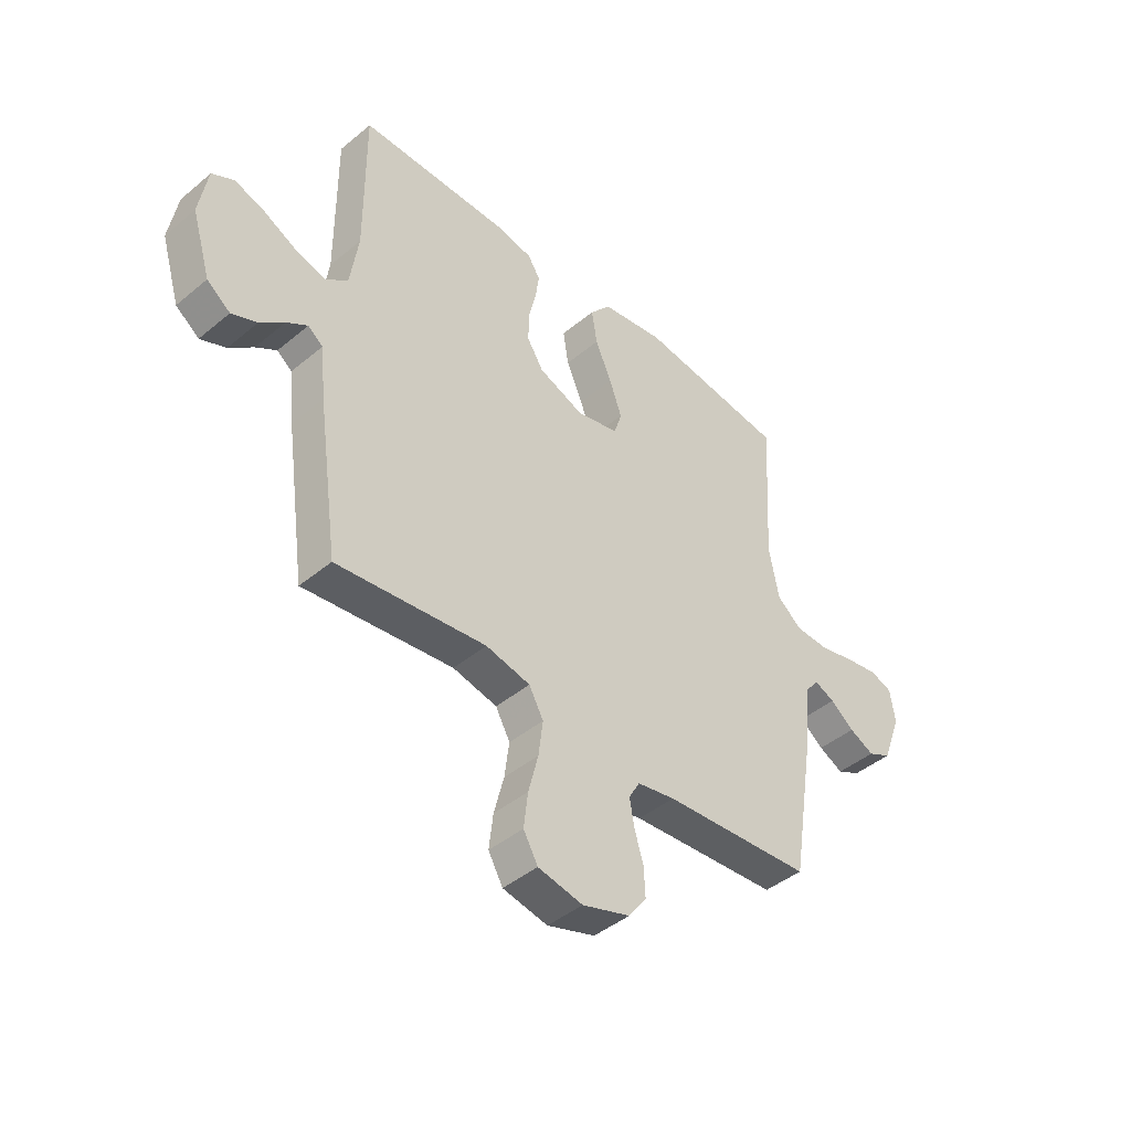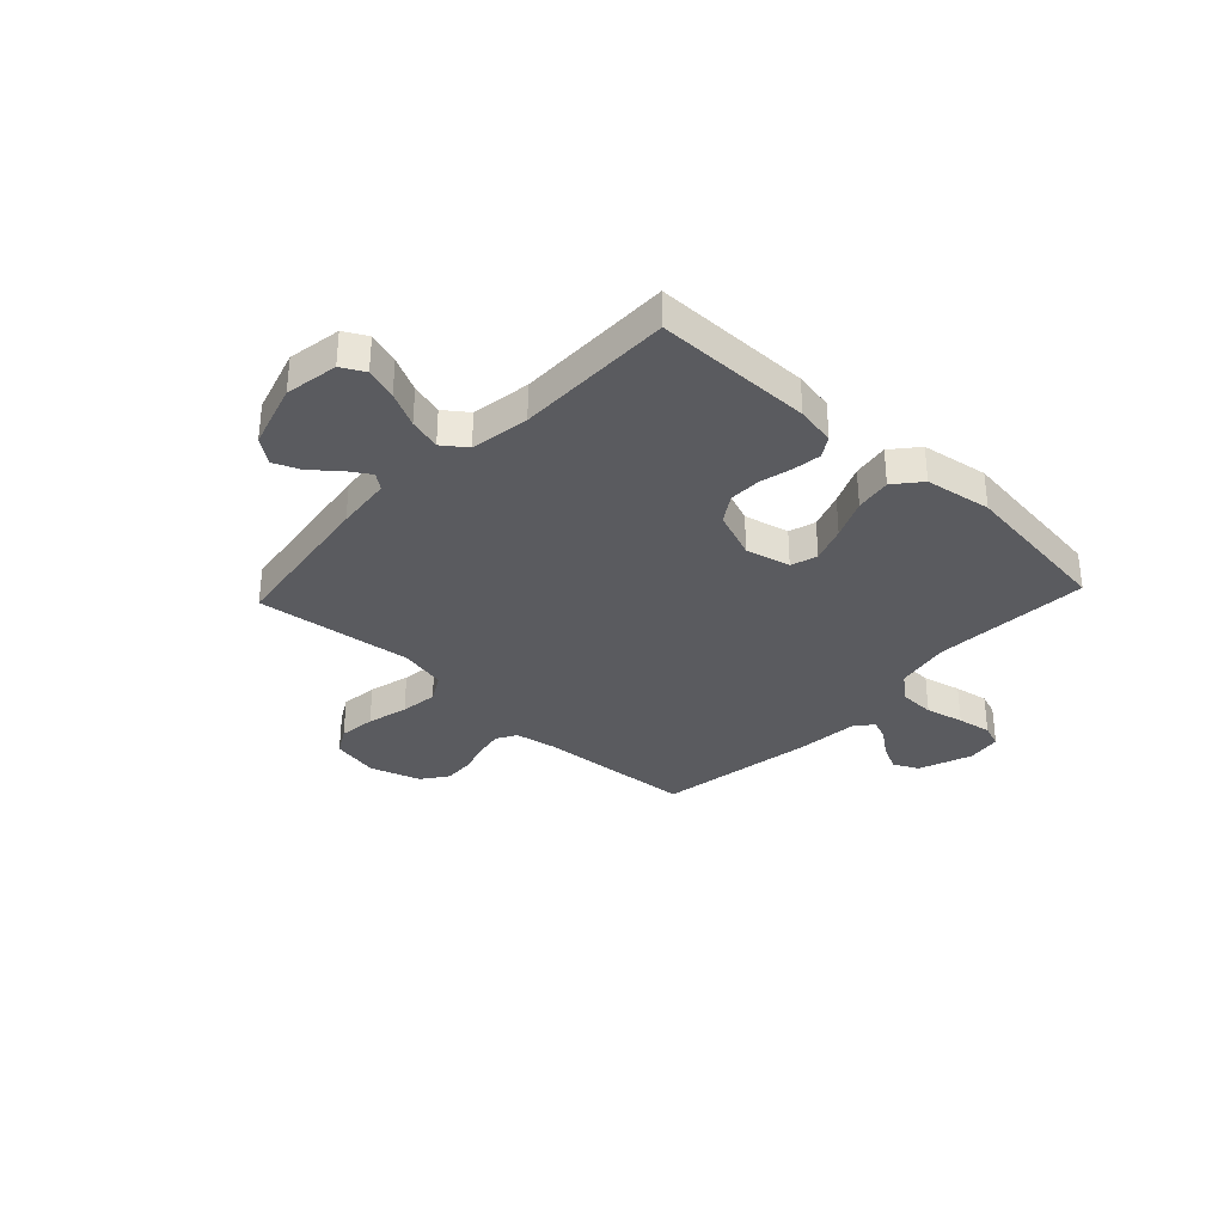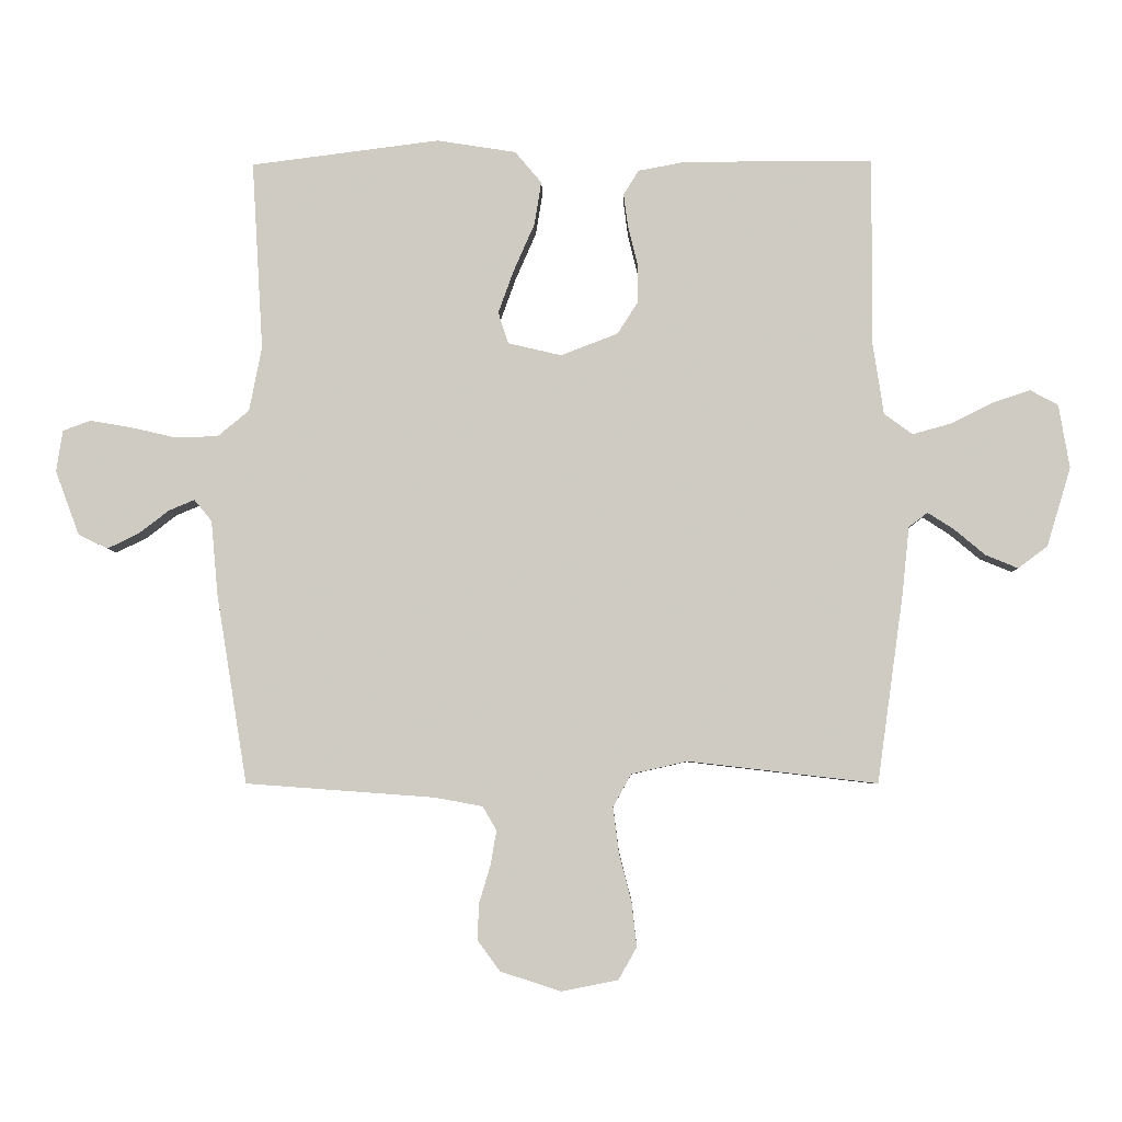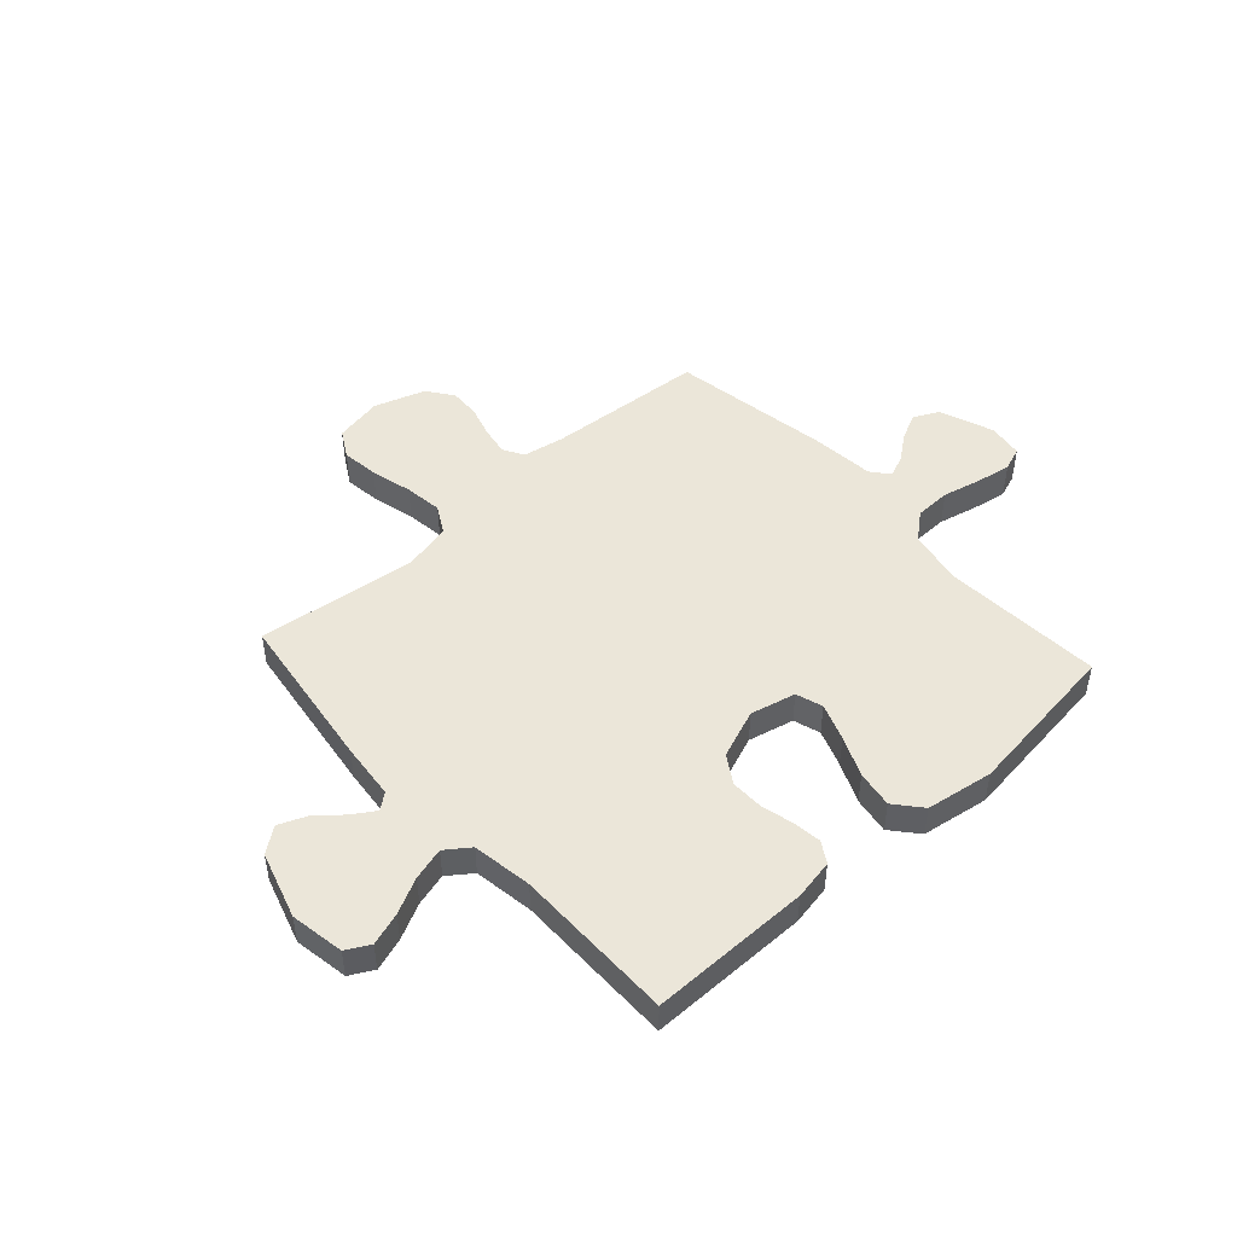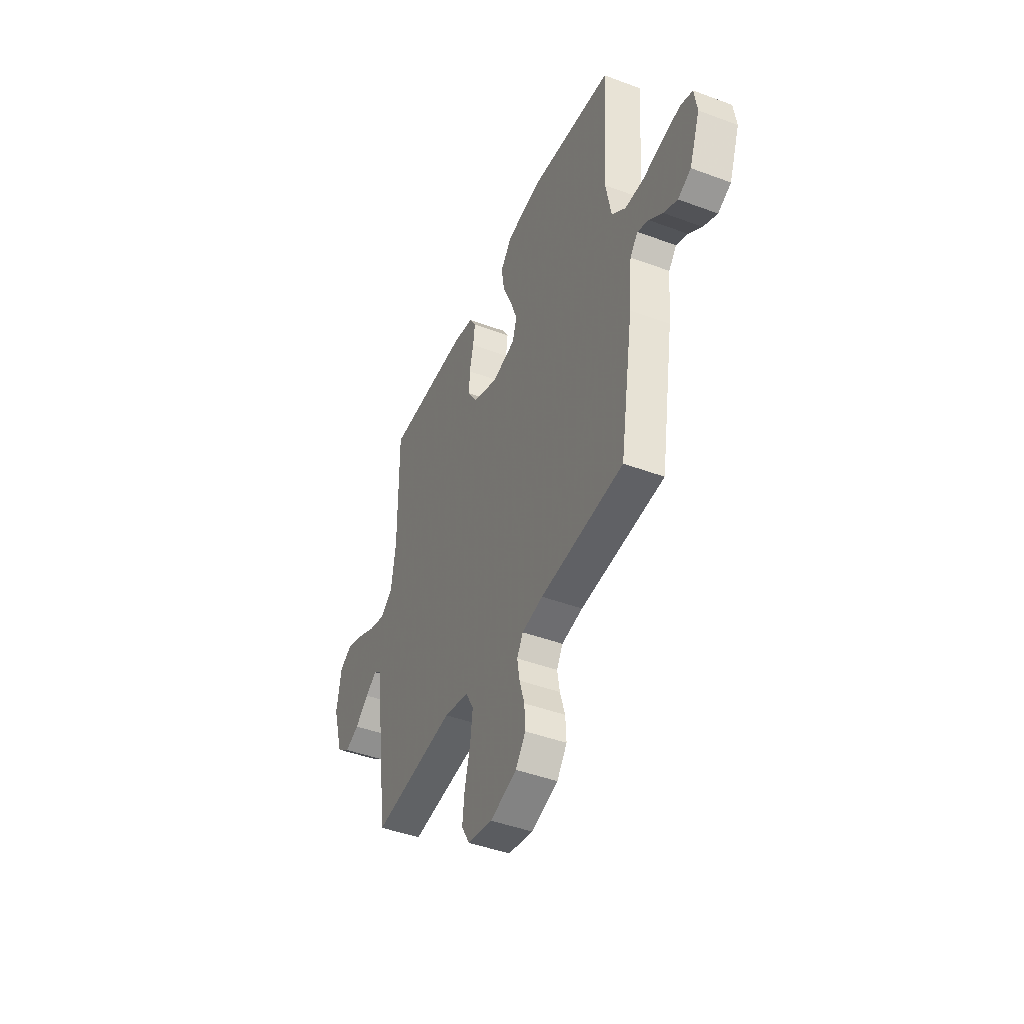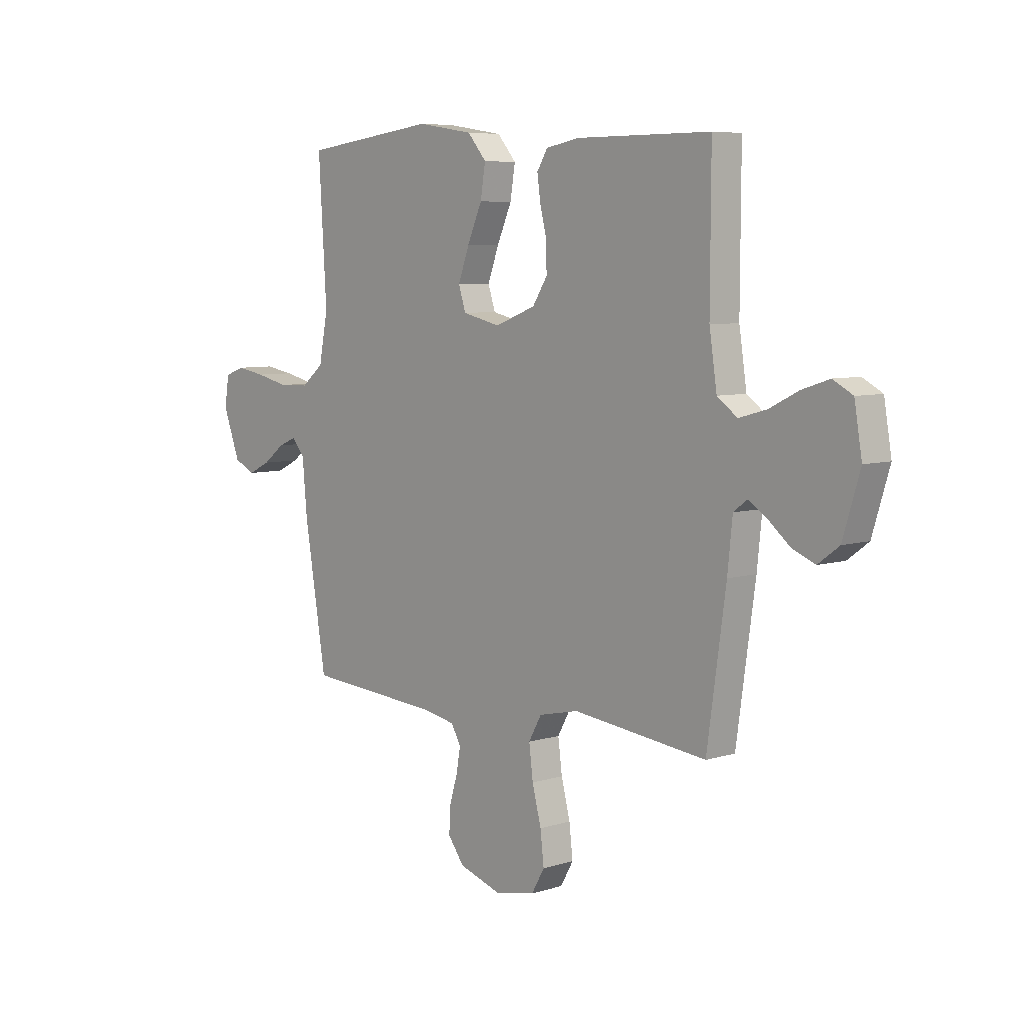
<metadata>
{"format":"obj","ext":"obj","renderer":"f3d","projection":"perspective","resolution":1024,"background":"white","views":[{"elev":-43.5,"azim":-45.7,"up":"+Z"},{"elev":-33.3,"azim":-43.1,"up":"+Y"},{"elev":-5.3,"azim":-178.5,"up":"+Z"},{"elev":48.1,"azim":-42.2,"up":"+Y"},{"elev":-44.2,"azim":66.4,"up":"+Z"},{"elev":6.6,"azim":-132.4,"up":"+Z"}]}
</metadata>
<code>
v 0.5 0.07 0.5
v 0.482 0.07 0.2
v 0.502 0.07 0.097
v 0.552 0.07 0.056
v 0.62 0.07 0.054
v 0.693 0.07 0.071
v 0.758 0.07 0.082
v 0.802 0.07 0.066
v 0.812 0.07 0
v 0.774 0.07 -0.102
v 0.727 0.07 -0.125
v 0.677 0.07 -0.101
v 0.629 0.07 -0.064
v 0.588 0.07 -0.047
v 0.56 0.07 -0.081
v 0.549 0.07 -0.2
v 0.5 0.07 -0.5
v 0.2 0.07 -0.522
v 0.124 0.07 -0.536
v 0.102 0.07 -0.574
v 0.111 0.07 -0.627
v 0.129 0.07 -0.687
v 0.132 0.07 -0.745
v 0.096 0.07 -0.794
v 0 0.07 -0.825
v -0.09 0.07 -0.807
v -0.119 0.07 -0.756
v -0.111 0.07 -0.686
v -0.091 0.07 -0.608
v -0.082 0.07 -0.537
v -0.111 0.07 -0.485
v -0.2 0.07 -0.465
v -0.5 0.07 -0.5
v -0.542 0.07 -0.2
v -0.553 0.07 -0.094
v -0.583 0.07 -0.071
v -0.625 0.07 -0.098
v -0.674 0.07 -0.139
v -0.725 0.07 -0.16
v -0.772 0.07 -0.125
v -0.81 0.07 0
v -0.793 0.07 0.101
v -0.749 0.07 0.125
v -0.688 0.07 0.105
v -0.622 0.07 0.072
v -0.561 0.07 0.055
v -0.516 0.07 0.088
v -0.499 0.07 0.2
v -0.5 0.07 0.5
v -0.2 0.07 0.5
v -0.125 0.07 0.486
v -0.101 0.07 0.447
v -0.108 0.07 0.394
v -0.123 0.07 0.333
v -0.124 0.07 0.272
v -0.091 0.07 0.22
v 0 0.07 0.185
v 0.085 0.07 0.205
v 0.101 0.07 0.255
v 0.076 0.07 0.324
v 0.043 0.07 0.399
v 0.032 0.07 0.468
v 0.074 0.07 0.518
v 0.2 0.07 0.538
v 0.5 0 0.5
v 0.482 0 0.2
v 0.502 0 0.097
v 0.552 0 0.056
v 0.62 0 0.054
v 0.693 0 0.071
v 0.758 0 0.082
v 0.802 0 0.066
v 0.812 0 0
v 0.774 0 -0.102
v 0.727 0 -0.125
v 0.677 0 -0.101
v 0.629 0 -0.064
v 0.588 0 -0.047
v 0.56 0 -0.081
v 0.549 0 -0.2
v 0.5 0 -0.5
v 0.2 0 -0.522
v 0.124 0 -0.536
v 0.102 0 -0.574
v 0.111 0 -0.627
v 0.129 0 -0.687
v 0.132 0 -0.745
v 0.096 0 -0.794
v 0 0 -0.825
v -0.09 0 -0.807
v -0.119 0 -0.756
v -0.111 0 -0.686
v -0.091 0 -0.608
v -0.082 0 -0.537
v -0.111 0 -0.485
v -0.2 0 -0.465
v -0.5 0 -0.5
v -0.542 0 -0.2
v -0.553 0 -0.094
v -0.583 0 -0.071
v -0.625 0 -0.098
v -0.674 0 -0.139
v -0.725 0 -0.16
v -0.772 0 -0.125
v -0.81 0 0
v -0.793 0 0.101
v -0.749 0 0.125
v -0.688 0 0.105
v -0.622 0 0.072
v -0.561 0 0.055
v -0.516 0 0.088
v -0.499 0 0.2
v -0.5 0 0.5
v -0.2 0 0.5
v -0.125 0 0.486
v -0.101 0 0.447
v -0.108 0 0.394
v -0.123 0 0.333
v -0.124 0 0.272
v -0.091 0 0.22
v 0 0 0.185
v 0.085 0 0.205
v 0.101 0 0.255
v 0.076 0 0.324
v 0.043 0 0.399
v 0.032 0 0.468
v 0.074 0 0.518
v 0.2 0 0.538
f 64 1 2
f 63 64 2
f 62 63 2
f 61 62 2
f 60 61 2
f 59 60 2 3
f 58 59 3 4
f 57 58 4
f 52 53 54
f 51 52 54
f 50 51 54
f 49 50 54
f 48 49 54
f 47 48 54 55
f 46 47 55 56
f 43 44 45
f 42 43 45
f 41 42 45
f 40 41 45
f 39 40 45
f 38 39 45
f 37 38 45
f 36 37 45 46
f 46 56 57
f 36 46 57
f 35 36 57
f 35 57 4
f 34 35 4
f 33 34 4
f 32 33 4
f 27 28 29
f 26 27 29
f 25 26 29
f 24 25 29
f 23 24 29
f 22 23 29
f 21 22 29
f 20 21 29 30
f 19 20 30 31
f 15 16 17 18
f 32 4 5
f 31 32 5
f 19 31 5
f 18 19 5
f 15 18 5
f 11 12 13
f 10 11 13
f 9 10 13 14
f 7 8 9 14
f 5 6 7 14
f 5 14 15
f 66 65 128
f 66 128 127
f 66 127 126
f 66 126 125
f 66 125 124
f 67 66 124 123
f 68 67 123 122
f 68 122 121
f 118 117 116
f 118 116 115
f 118 115 114
f 118 114 113
f 118 113 112
f 119 118 112 111
f 120 119 111 110
f 109 108 107
f 109 107 106
f 109 106 105
f 109 105 104
f 109 104 103
f 109 103 102
f 109 102 101
f 110 109 101 100
f 121 120 110
f 121 110 100
f 121 100 99
f 68 121 99
f 68 99 98
f 68 98 97
f 68 97 96
f 93 92 91
f 93 91 90
f 93 90 89
f 93 89 88
f 93 88 87
f 93 87 86
f 93 86 85
f 94 93 85 84
f 95 94 84 83
f 82 81 80 79
f 69 68 96
f 69 96 95
f 69 95 83
f 69 83 82
f 69 82 79
f 77 76 75
f 77 75 74
f 78 77 74 73
f 78 73 72 71
f 78 71 70 69
f 79 78 69
f 1 65 66 2
f 2 66 67 3
f 3 67 68 4
f 4 68 69 5
f 5 69 70 6
f 6 70 71 7
f 7 71 72 8
f 8 72 73 9
f 9 73 74 10
f 10 74 75 11
f 11 75 76 12
f 12 76 77 13
f 13 77 78 14
f 14 78 79 15
f 15 79 80 16
f 16 80 81 17
f 17 81 82 18
f 18 82 83 19
f 19 83 84 20
f 20 84 85 21
f 21 85 86 22
f 22 86 87 23
f 23 87 88 24
f 24 88 89 25
f 25 89 90 26
f 26 90 91 27
f 27 91 92 28
f 28 92 93 29
f 29 93 94 30
f 30 94 95 31
f 31 95 96 32
f 32 96 97 33
f 33 97 98 34
f 34 98 99 35
f 35 99 100 36
f 36 100 101 37
f 37 101 102 38
f 38 102 103 39
f 39 103 104 40
f 40 104 105 41
f 41 105 106 42
f 42 106 107 43
f 43 107 108 44
f 44 108 109 45
f 45 109 110 46
f 46 110 111 47
f 47 111 112 48
f 48 112 113 49
f 49 113 114 50
f 50 114 115 51
f 51 115 116 52
f 52 116 117 53
f 53 117 118 54
f 54 118 119 55
f 55 119 120 56
f 56 120 121 57
f 57 121 122 58
f 58 122 123 59
f 59 123 124 60
f 60 124 125 61
f 61 125 126 62
f 62 126 127 63
f 63 127 128 64
f 64 128 65 1

</code>
